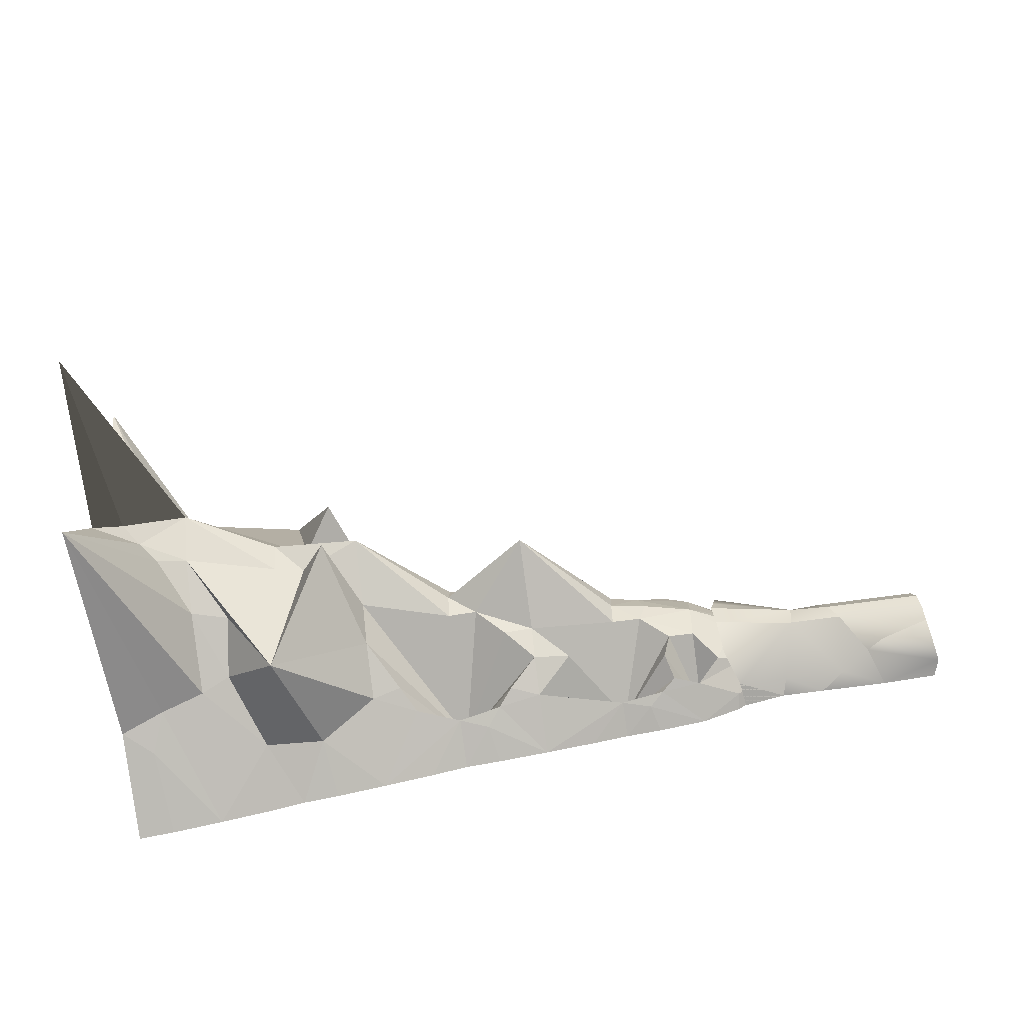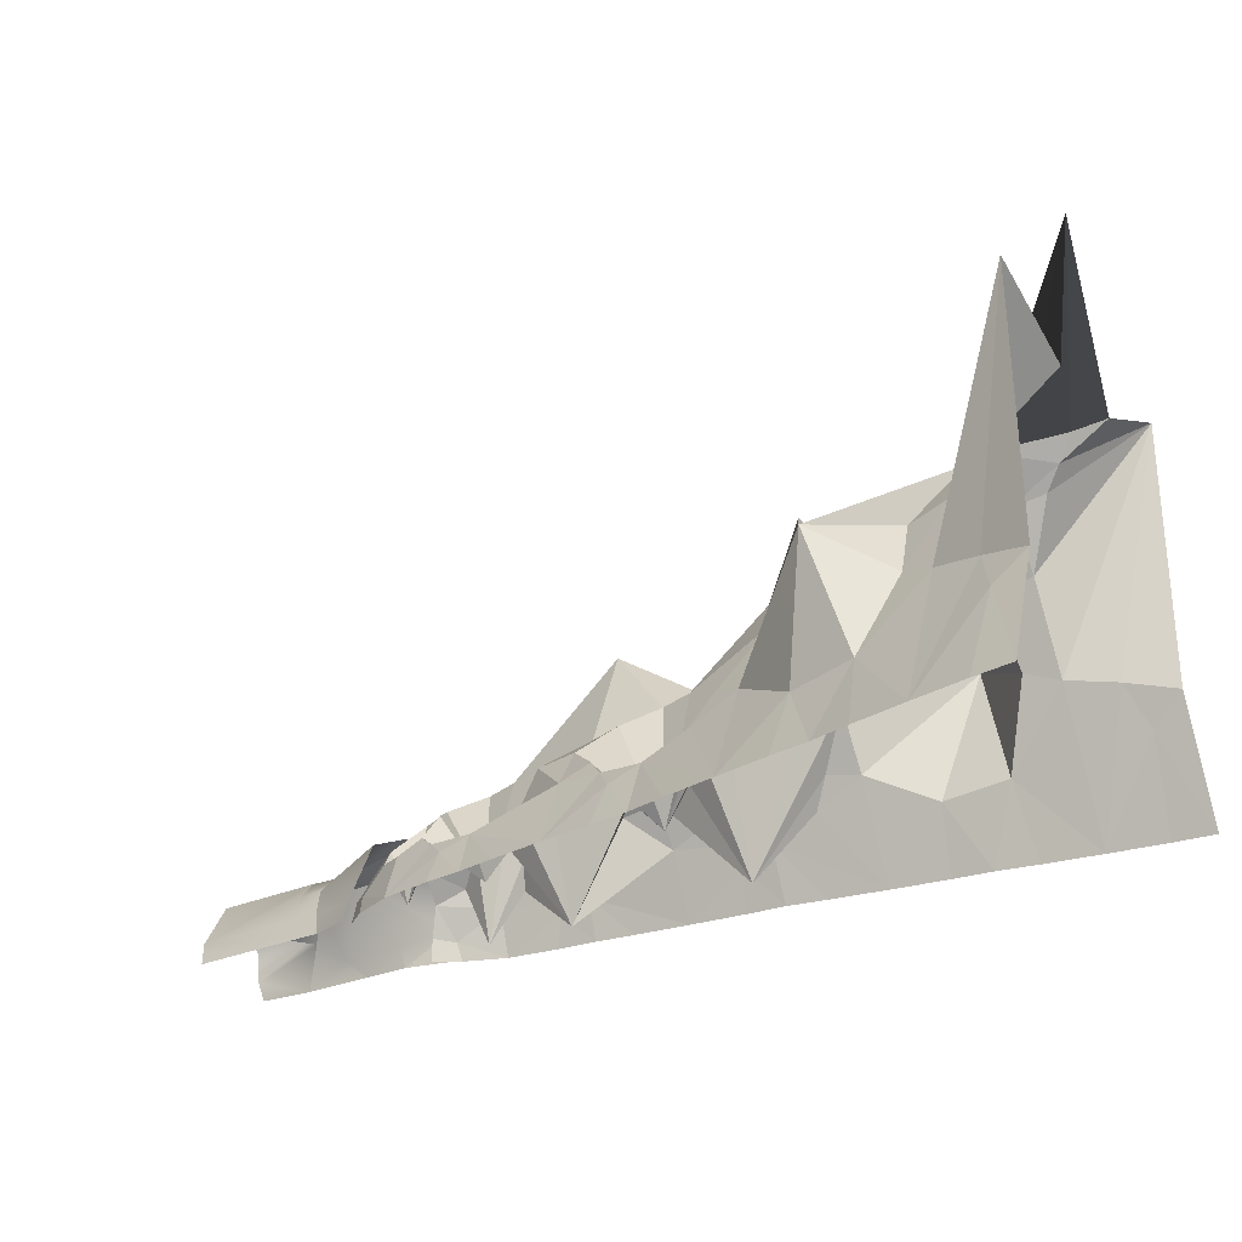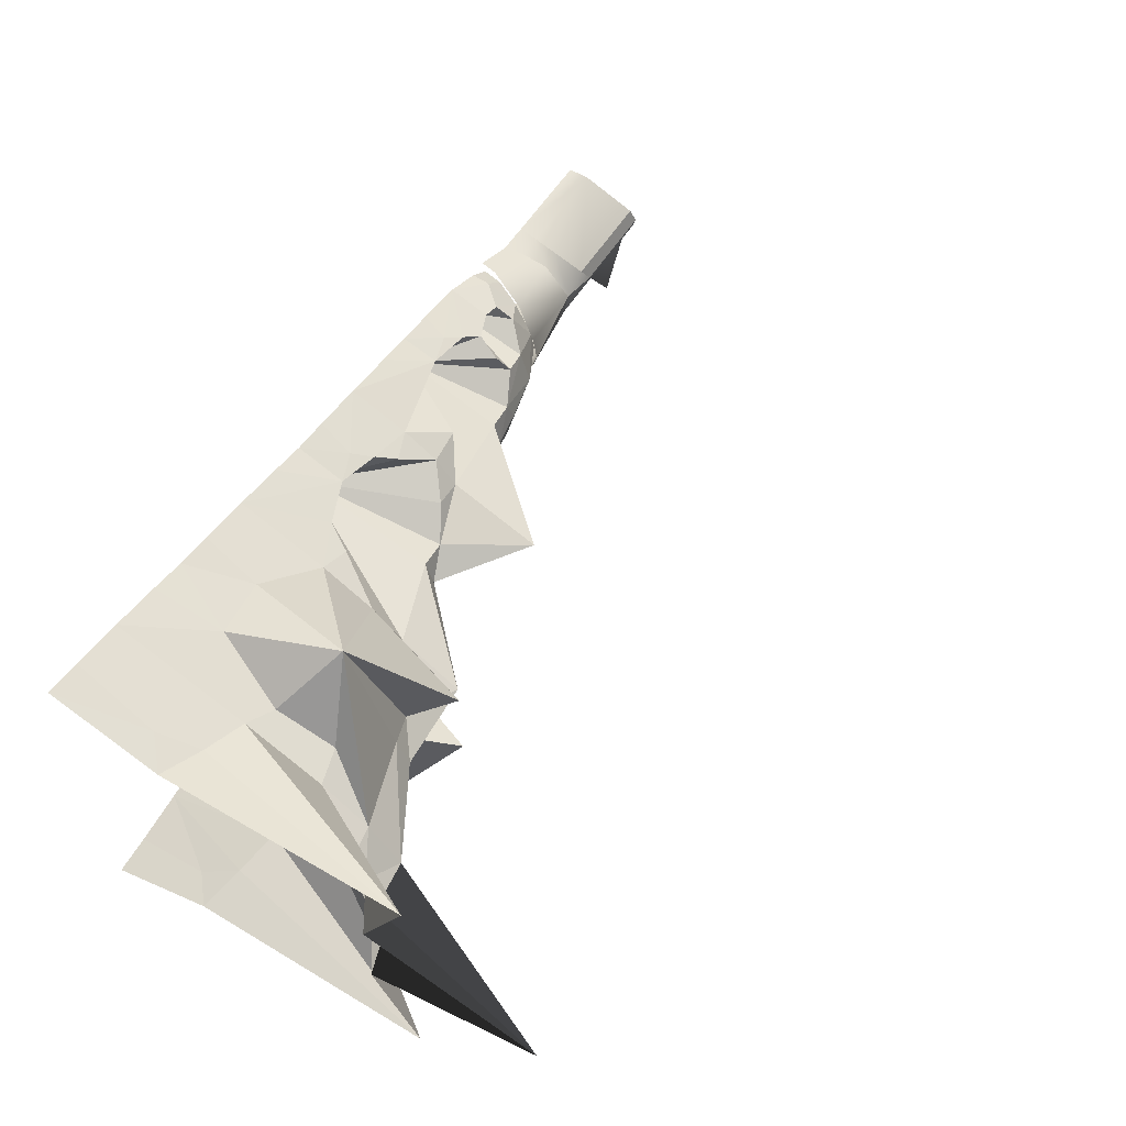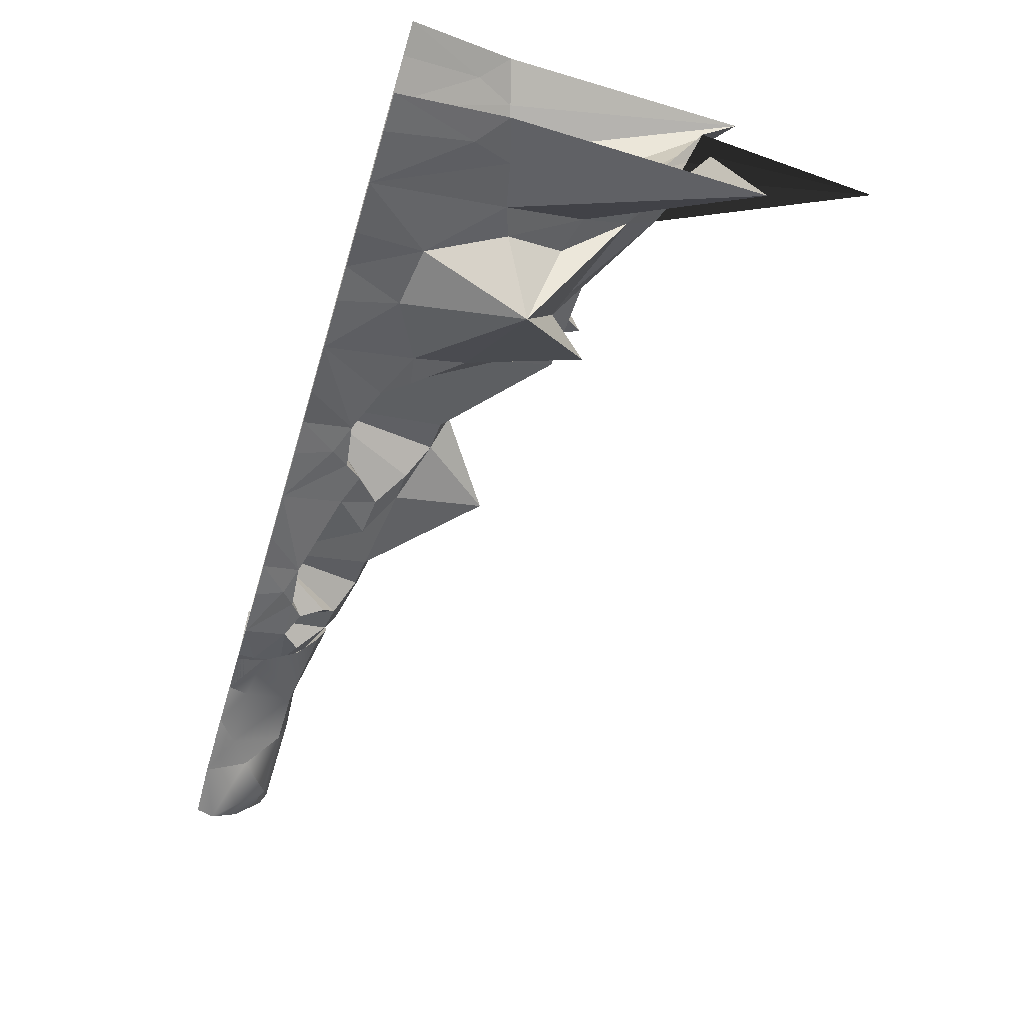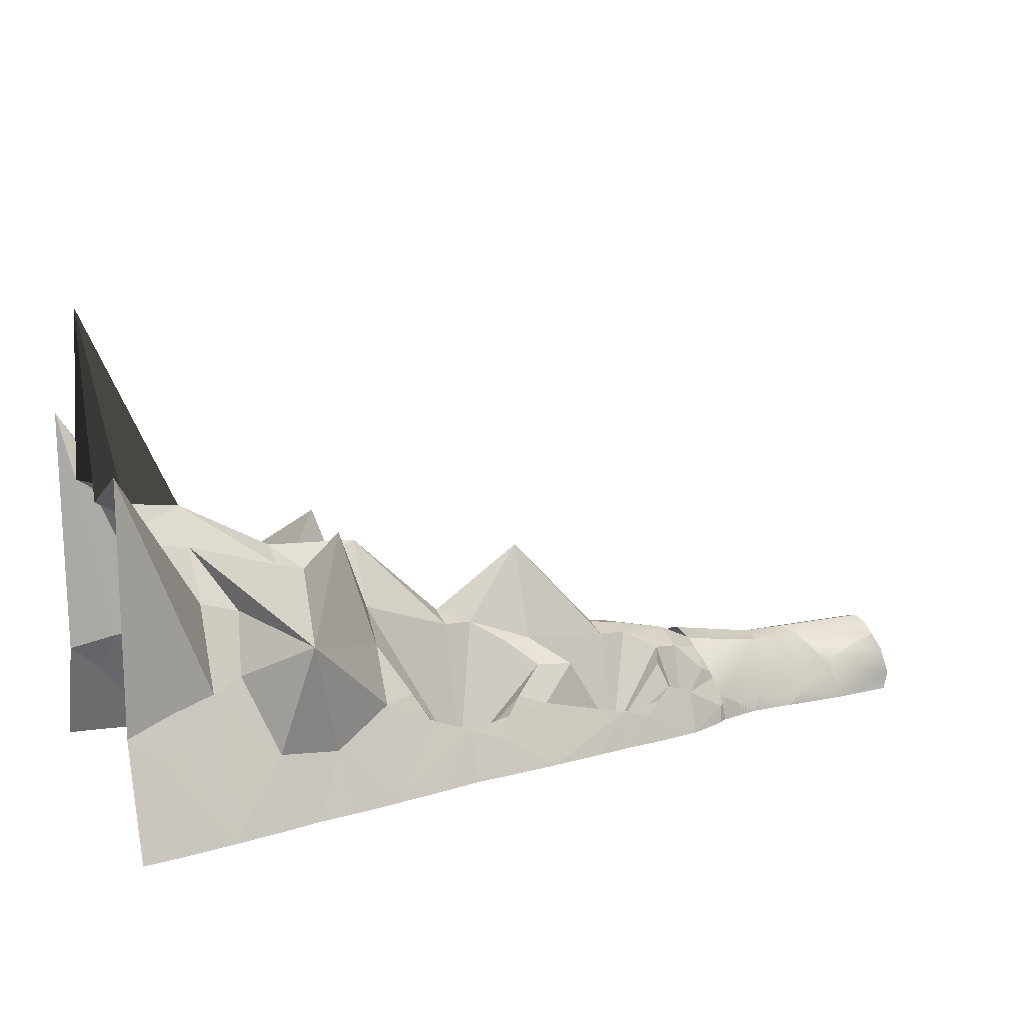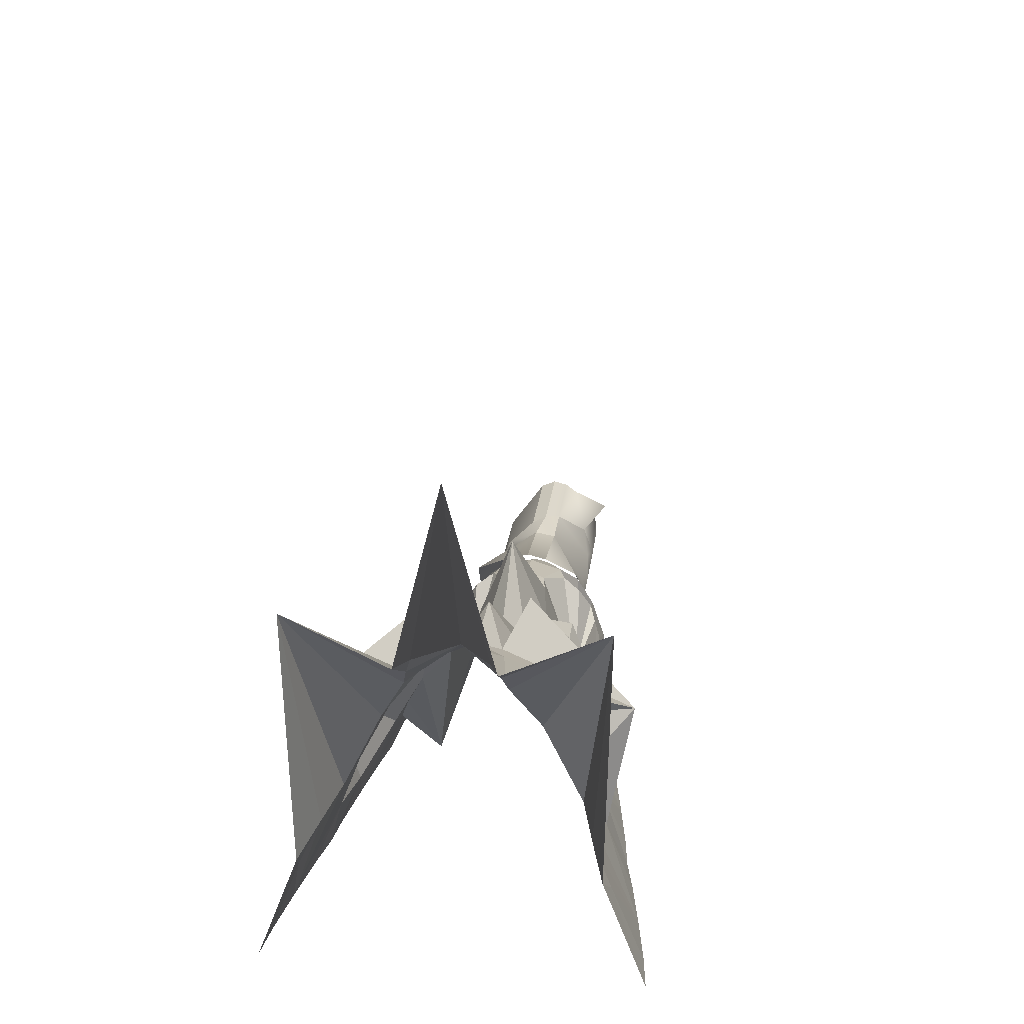
<metadata>
{"format":"obj","ext":"obj","renderer":"f3d","projection":"perspective","resolution":1024,"background":"white","views":[{"elev":-62.3,"azim":-171.6,"up":"+Z"},{"elev":-28.3,"azim":34.4,"up":"+Y"},{"elev":56.7,"azim":121.6,"up":"+Z"},{"elev":-65.4,"azim":73.2,"up":"+Z"},{"elev":15.7,"azim":157.1,"up":"+Y"},{"elev":26.6,"azim":97.3,"up":"+Y"}]}
</metadata>
<code>
v -4.189 0.284 0.2654
v -3.344 0.01554 0.3806
v -2.229 0.01772 0.4067
v 0 2.252 0.8794
v -4.189 0.284 -0.2654
v -3.344 0.01554 -0.3806
v -2.229 0.01772 -0.4067
v 0 2.252 -0.8794
v -3.875 0.01424 0.3525
v -2.786 0.5946 0.3884
v -0.5573 1.314 0.458
v -3.875 0.01424 -0.3525
v -2.786 0.5946 -0.3884
v -0.5573 1.314 -0.458
v -4.267 0 0.3412
v -3.344 0 0.6028
v -2.229 0 0.7364
v -1.115 0 0.9219
v 0 0 1.108
v -4.267 0 -0.3412
v -3.344 0 -0.6028
v -2.229 0 -0.7364
v -1.115 0 -0.9219
v 0 0 -1.108
v -3.884 0 0.5359
v -2.786 0 0.6788
v -1.672 0 0.8401
v -0.5573 0 1.029
v -3.884 0.5808 0
v -2.786 1.303 0
v -1.672 1.463 0
v -0.5573 1.809 0
v -3.884 0 -0.5359
v -2.786 0 -0.6788
v -1.672 0 -0.8401
v -0.5573 0 -1.029
v -3.669 0.4687 0.3718
v -3.018 0.568 0.3871
v -1.672 0.8872 0.4204
v -1.115 1.121 0.9367
v -0.7894 1.243 0.4528
v -3.669 0.4687 -0.3718
v -3.018 0.568 -0.3871
v -1.672 0.8872 -0.4204
v -1.115 1.121 -0.9367
v -0.7894 1.243 -0.4528
v 0 0.6838 0.8524
v -3.344 0.6556 -0.1591
v -1.115 1.413 -0.1663
v 0 1.96 0.2807
v 0 1.96 -0.2807
v 0 0.6838 -0.8524
v -3.576 0 0.5813
v -3.88 0.2595 0.451
v -4.127 0 0.4412
v -2.461 0 0.7164
v -3.111 0 0.6376
v -1.347 0 0.8927
v -1.997 0 0.7828
v -0.2322 0 1.081
v -0.8823 0 0.9712
v -3.88 0.5162 0.2143
v -3.576 0.6533 0
v -3.88 0.5162 -0.2143
v -4.127 0.4625 0
v -2.229 0.9216 0
v -3.344 0.6937 0
v -1.115 1.495 0
v -1.672 1.086 -0.2369
v 0 3.062 0
v -3.576 0 -0.5813
v -4.127 0 -0.4412
v -2.461 0 -0.7164
v -3.111 0 -0.6376
v -1.347 0 -0.8927
v -1.997 0 -0.7828
v -0.2322 0 -1.081
v -0.8823 0 -0.9712
v -3.622 0.2519 0.4912
v -2.508 0.3421 0.5664
v -1.672 0.5561 0.6012
v -1.95 0.4194 0.6109
v -0.2786 0.7632 0.7683
v -0.2786 1.781 0.2586
v -0.2786 1.781 -0.2586
v -3.622 0.2519 -0.4912
v -2.508 0.3421 -0.5664
v -3.344 0.2287 -0.5301
v -1.95 0.4194 -0.6109
v -0.2786 0.7632 -0.7683
v -3.529 0.1729 0.5346
v -3.715 0.3258 0.4522
v -4.004 0.2564 0.4063
v -4.143 0.1036 0.4058
v -2.415 0.233 0.6302
v -2.601 0.4461 0.5086
v -2.786 0.3728 0.5231
v -3.344 0.2287 0.5301
v -1.3 0.3687 0.7566
v -1.858 0.5847 0.5531
v -2.229 0.3038 0.6153
v -0.1858 0.5215 0.8899
v -0.5573 0.8236 0.6927
v -0.743 0.8903 0.6317
v -0.9288 0.4197 0.801
v -3.715 0.543 0.2559
v -3.529 0.6341 0.1263
v -3.529 0.6341 -0.1263
v -3.715 0.543 -0.2559
v -4.03 0.3662 -0.3243
v -4.143 0.4298 -0.09388
v -4.143 0.4298 0.09388
v -4.03 0.3662 0.3243
v -2.601 0.7434 0.2653
v -2.415 0.8545 0.1279
v -2.415 0.8545 -0.1279
v -2.601 0.7434 -0.2653
v -2.786 0.7278 -0.2288
v -3.344 0.6556 0.1591
v -2.786 0.7278 0.2288
v -1.486 1.608 0.277
v -1.3 1.352 0.1301
v -1.3 1.352 -0.1301
v -1.486 1.608 -0.277
v -2.229 0.871 -0.1621
v -2.229 0.871 0.1621
v -1.672 1.086 0.2369
v -0.3715 1.654 0.2901
v -0.1858 1.912 0.2179
v -0.1858 1.912 -0.2179
v -0.3715 1.654 -0.2901
v -0.5573 1.608 -0.2465
v -1.115 1.413 0.1663
v -0.5573 1.608 0.2465
v -3.715 0.3258 -0.4522
v -3.529 0.1729 -0.5346
v -4.143 0.1036 -0.4058
v -3.88 0.2595 -0.451
v -2.601 0.4461 -0.5086
v -2.415 0.233 -0.6302
v -2.786 0.3728 -0.5231
v -1.672 0.5561 -0.6012
v -1.3 0.3687 -0.7566
v -2.229 0.3038 -0.6153
v -1.858 0.5847 -0.5531
v -0.5573 0.8236 -0.6927
v -0.1858 0.5215 -0.8899
v -0.9288 0.4197 -0.801
v -0.743 0.8903 -0.6317
v -4.25 0.1241 0.3237
v -4.25 0.1241 -0.3237
v -4.076 0.3835 0.4178
v -4.076 0.3835 -0.3013
v -4.254 -0.01189 0.4292
v -4.182 -0.001235 -0.404
v -4.032 0.5443 0.04421
v -4.055 0.4999 -0.08297
v -4.055 0.4999 0.1714
v -4.24 0.09389 0.4143
v -4.16 0.1669 -0.3803
v -4.695 0.1241 0.3237
v -4.701 0.284 0.2654
v -4.709 0 0.3412
v -4.904 0.4298 -0.09388
v -5.061 0.2477 -0.2786
v -4.837 0.4625 -0
v -4.783 0.4298 0.09388
v -5.151 -0 -0.3412
v -5.533 0.1241 -0.3237
v -5.496 0.01243 -0.3395
v -4.877 0.1241 -0.3237
v -4.726 -0 -0.3412
v -5.144 0.4242 -0.4349
v -5.356 0.1241 0.3237
v -5.343 -0 0.3412
v -5.475 0.4298 -0.09388
v -5.456 0.4625 0
v -5.432 0.4298 0.09388
v -5.503 0.284 -0.2654
v -5.488 0.3649 -0.1703
v -4.538 0.1241 0.3237
v -4.567 0.284 0.2654
v -4.512 0 0.3412
v -4.567 0.4298 -0.09388
v -4.583 0.4461 0.04694
v -4.481 0.1241 -0.3237
v -4.452 -0 -0.3412
f 2 98 79
f 98 91 79
f 79 91 25
f 91 53 25
f 53 91 16
f 91 98 16
f 79 92 2
f 92 37 2
f 37 92 9
f 92 54 9
f 25 54 79
f 54 92 79
f 113 93 1
f 93 94 1
f 25 94 54
f 94 93 54
f 54 93 9
f 93 113 9
f 1 94 150
f 150 94 15
f 94 55 15
f 55 94 25
f 3 101 80
f 101 95 80
f 80 95 26
f 95 56 26
f 56 95 17
f 95 101 17
f 80 96 3
f 96 10 3
f 96 97 10
f 26 97 80
f 97 96 80
f 38 97 2
f 97 98 2
f 26 98 97
f 97 38 10
f 98 57 16
f 57 98 26
f 40 99 81
f 81 99 27
f 99 58 27
f 58 99 18
f 40 81 39
f 39 100 3
f 100 82 3
f 27 82 81
f 82 100 81
f 81 100 39
f 3 82 101
f 101 59 17
f 59 101 27
f 101 82 27
f 4 47 83
f 47 102 83
f 83 102 28
f 102 60 28
f 60 102 19
f 102 47 19
f 83 103 4
f 103 11 4
f 28 103 83
f 41 104 40
f 104 105 40
f 28 105 103
f 105 104 103
f 103 104 11
f 104 41 11
f 40 105 99
f 99 105 18
f 105 61 18
f 61 105 28
f 37 106 2
f 106 107 2
f 29 107 62
f 107 106 62
f 62 106 9
f 106 37 9
f 2 107 119
f 119 107 67
f 107 63 67
f 63 107 29
f 6 48 108
f 108 63 29
f 63 108 67
f 108 48 67
f 108 109 6
f 109 42 6
f 42 109 12
f 109 64 12
f 29 64 108
f 64 109 108
f 110 111 5
f 29 111 64
f 111 110 64
f 64 110 12
f 65 111 29
f 112 65 29
f 112 113 1
f 113 62 9
f 29 62 112
f 62 113 112
f 10 114 3
f 114 115 3
f 30 115 120
f 115 114 120
f 120 114 10
f 3 115 126
f 126 115 66
f 66 115 30
f 7 125 116
f 116 66 30
f 116 125 66
f 116 117 7
f 117 13 7
f 117 118 13
f 30 118 116
f 118 117 116
f 43 118 6
f 118 48 6
f 30 48 118
f 118 43 13
f 67 48 30
f 119 67 30
f 119 120 2
f 120 38 2
f 38 120 10
f 30 120 119
f 121 122 40
f 31 122 127
f 122 121 127
f 127 121 39
f 121 40 39
f 40 122 133
f 133 122 68
f 68 122 31
f 45 49 123
f 123 68 31
f 123 49 68
f 123 124 45
f 45 124 44
f 124 69 44
f 31 69 123
f 69 124 123
f 44 69 7
f 7 69 125
f 66 125 31
f 125 69 31
f 3 126 127
f 127 126 31
f 126 66 31
f 127 39 3
f 11 128 4
f 128 84 4
f 32 84 134
f 84 128 134
f 134 128 11
f 4 84 50
f 84 129 50
f 50 129 70
f 70 129 32
f 129 84 32
f 8 51 85
f 51 130 85
f 85 130 32
f 130 70 32
f 130 51 70
f 85 131 8
f 131 14 8
f 131 132 14
f 32 132 85
f 132 131 85
f 46 132 45
f 132 49 45
f 32 49 132
f 132 46 14
f 68 49 32
f 133 68 32
f 133 134 40
f 134 41 40
f 41 134 11
f 32 134 133
f 42 135 6
f 135 86 6
f 33 86 138
f 86 135 138
f 138 135 12
f 135 42 12
f 6 86 88
f 86 136 88
f 88 136 21
f 136 71 21
f 71 136 33
f 136 86 33
f 5 151 137
f 137 72 33
f 72 137 20
f 137 151 20
f 137 138 5
f 138 110 5
f 110 138 12
f 33 138 137
f 13 139 7
f 139 87 7
f 34 87 141
f 87 139 141
f 141 139 13
f 7 87 144
f 87 140 144
f 144 140 22
f 140 73 22
f 73 140 34
f 140 87 34
f 88 74 34
f 74 88 21
f 88 141 6
f 141 43 6
f 43 141 13
f 34 141 88
f 142 45 44
f 45 142 143
f 143 75 23
f 75 143 35
f 143 142 35
f 7 144 89
f 89 144 35
f 144 76 35
f 76 144 22
f 89 145 7
f 145 44 7
f 145 142 44
f 35 142 89
f 142 145 89
f 14 146 8
f 146 90 8
f 36 90 146
f 8 90 52
f 90 147 52
f 52 147 24
f 147 77 24
f 77 147 36
f 147 90 36
f 45 143 148
f 148 78 36
f 78 148 23
f 148 143 23
f 148 149 45
f 149 46 45
f 46 149 14
f 149 146 14
f 36 146 148
f 146 149 148
f 152 159 182
f 181 182 159 183
f 154 183 159
f 156 185 157
f 157 185 184
f 158 152 185
f 185 152 182
f 156 158 185
f 155 160 187
f 186 187 160 184
f 174 163 175
f 176 180 164
f 164 180 165
f 165 180 173
f 166 177 164
f 164 177 176
f 167 178 166
f 166 178 177
f 165 173 169
f 173 179 169
f 169 168 165
f 168 169 170
f 172 171 168
f 168 171 165
f 173 180 179
f 161 182 181 163
f 182 161 162
f 183 163 181
f 185 166 184
f 184 166 164
f 182 162 185
f 185 162 167
f 185 167 166
f 187 186 172
f 171 172 186 184
f 155 187 160
f 174 162 161 163
f 162 174 167
f 167 174 178
f 157 184 153
f 165 171 164
f 164 171 184
f 153 184 160

</code>
